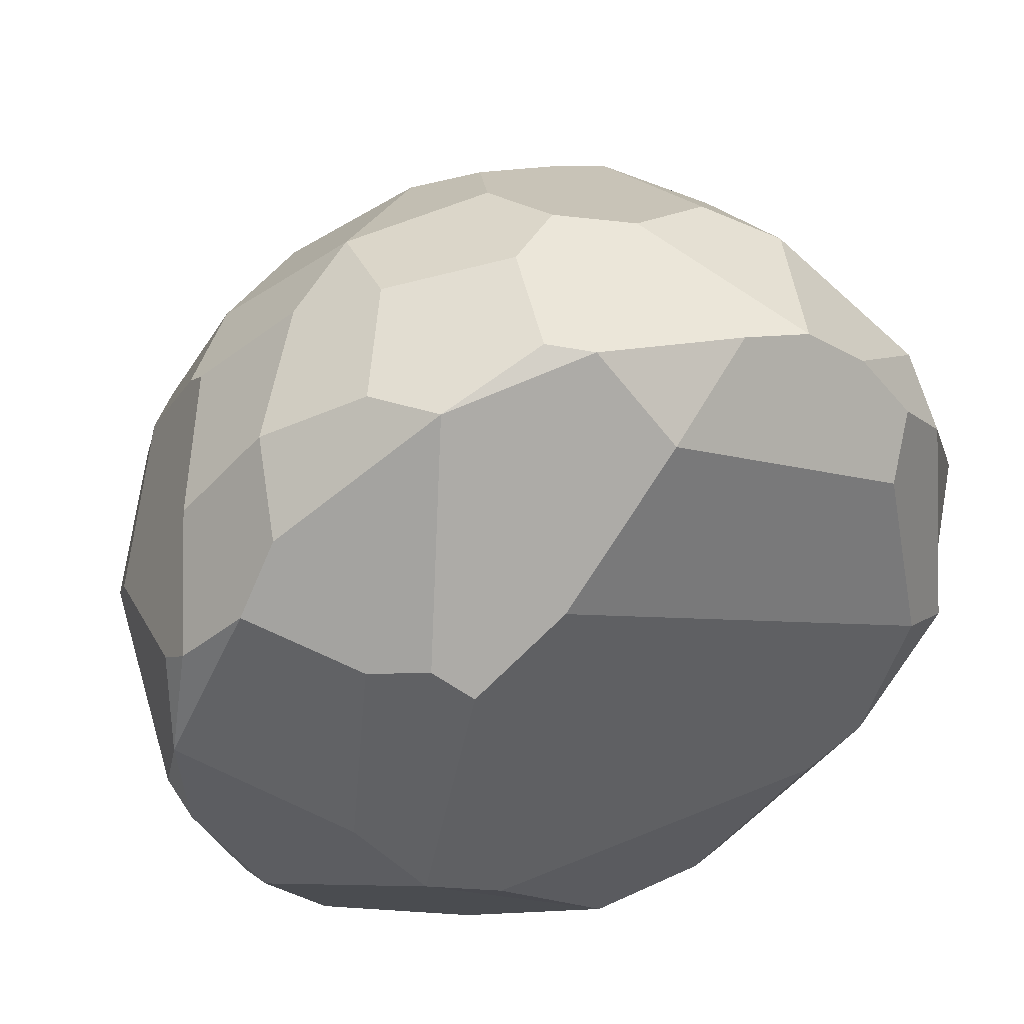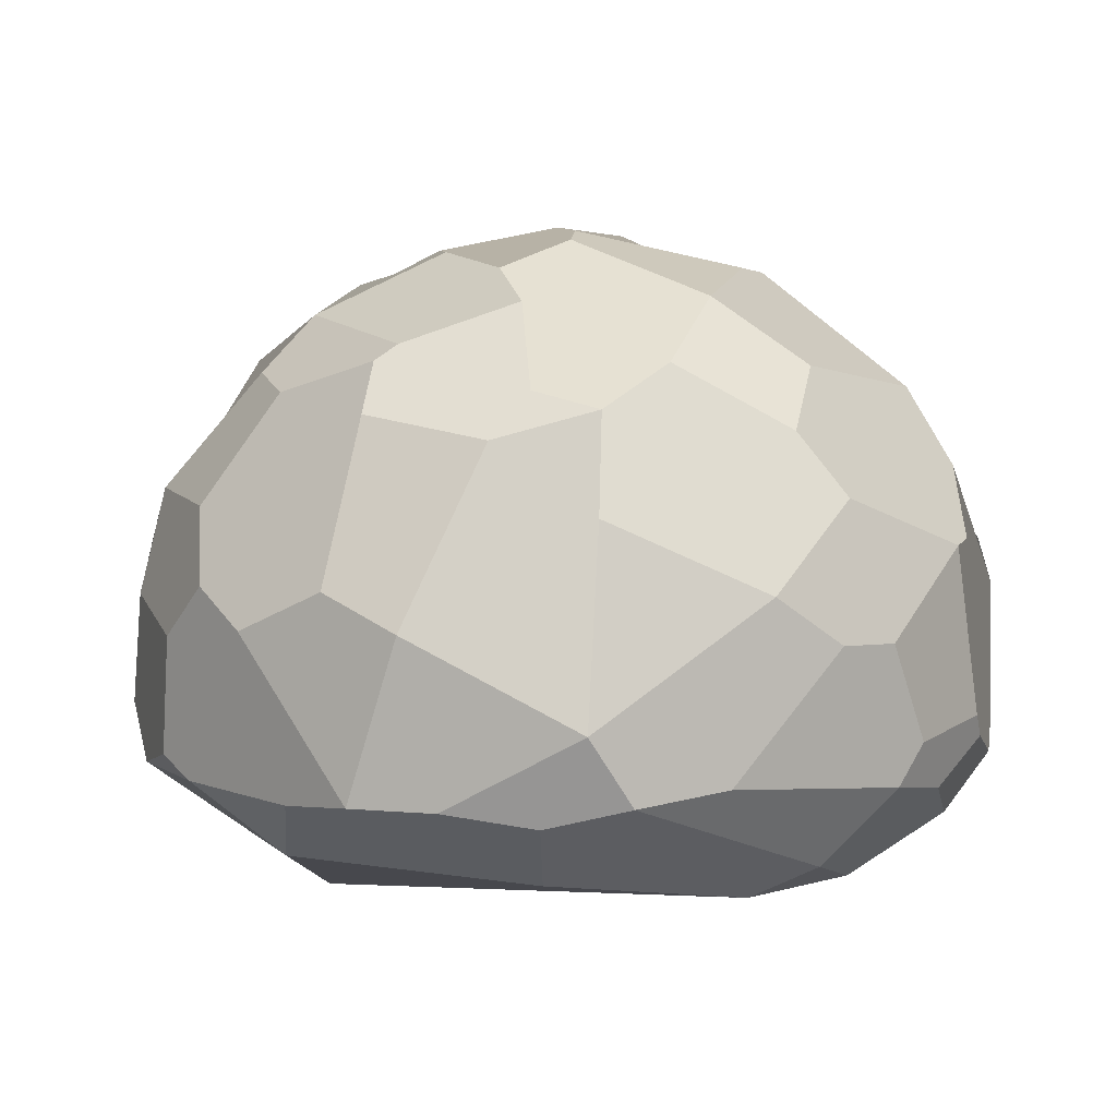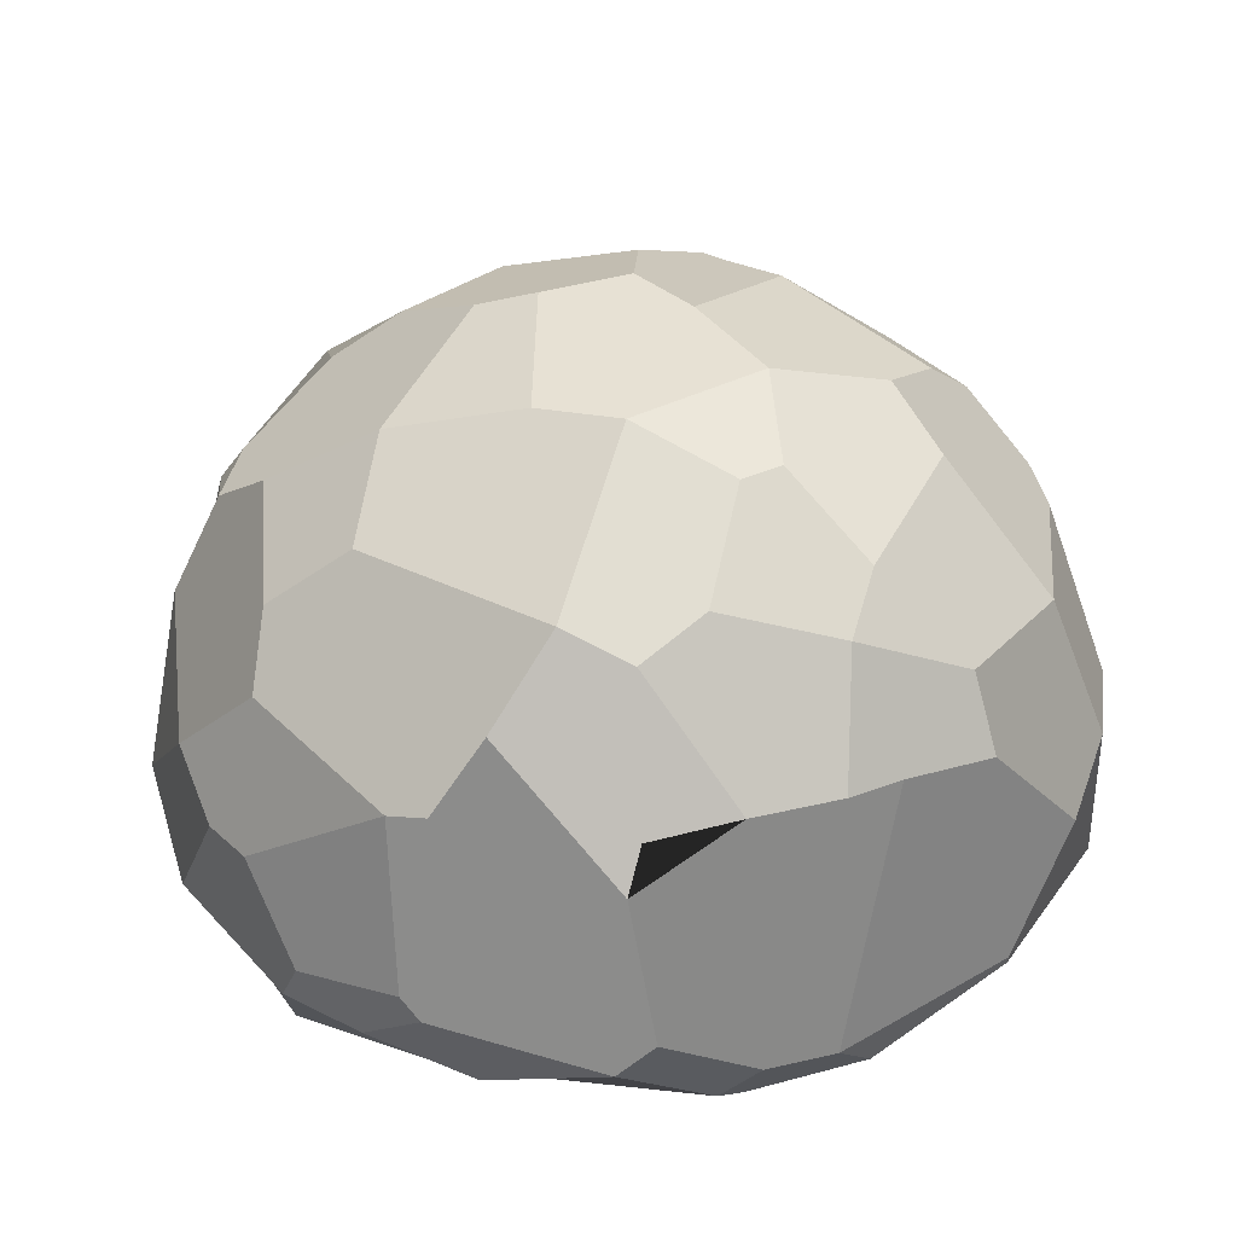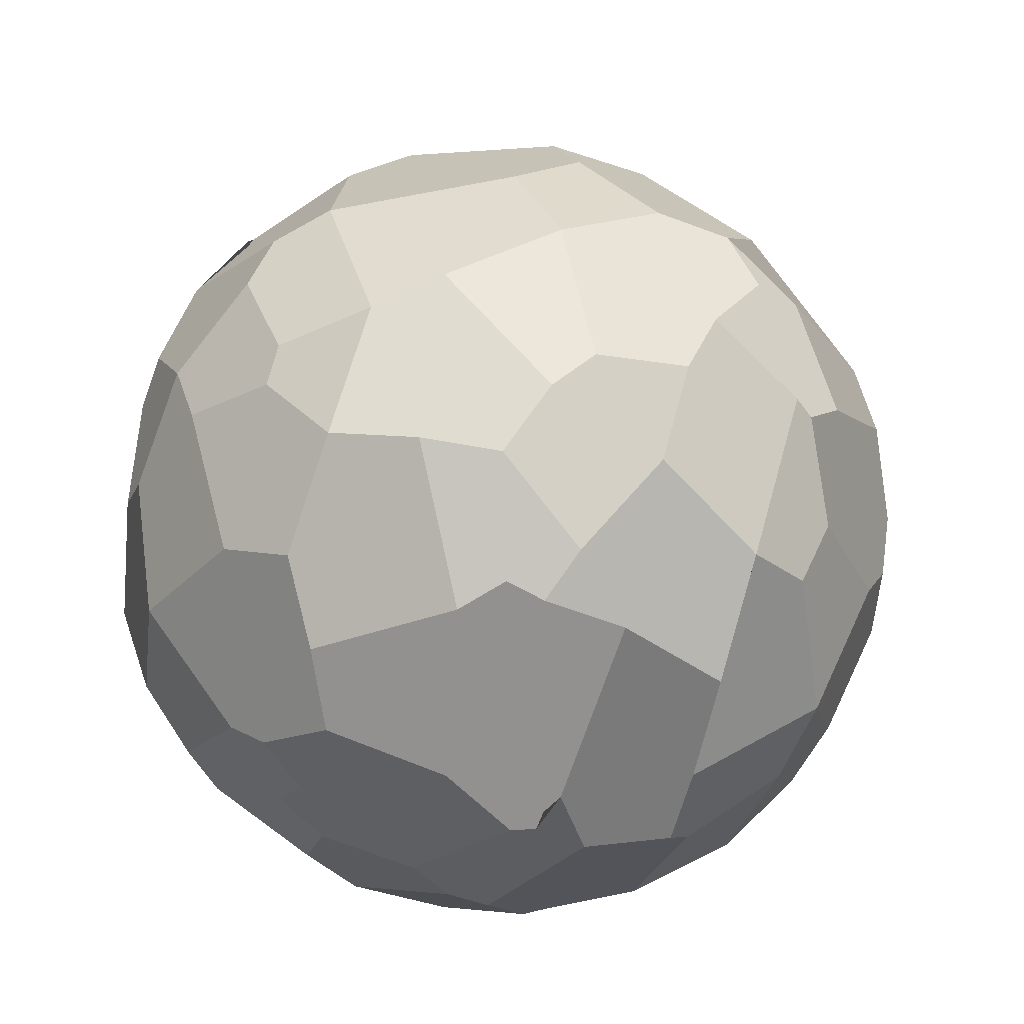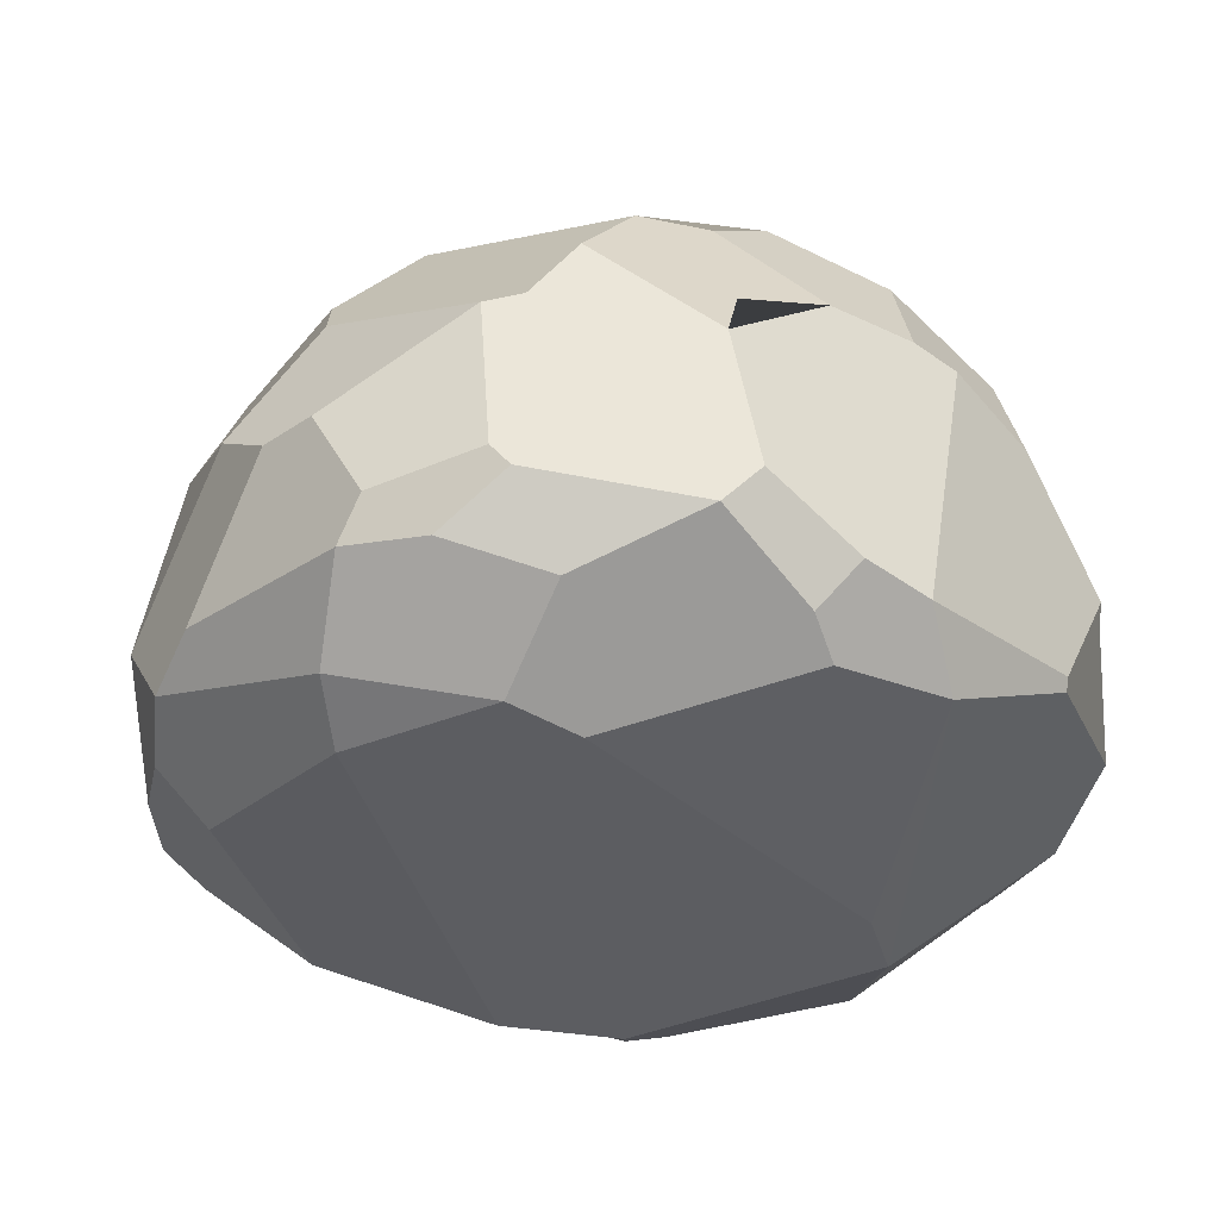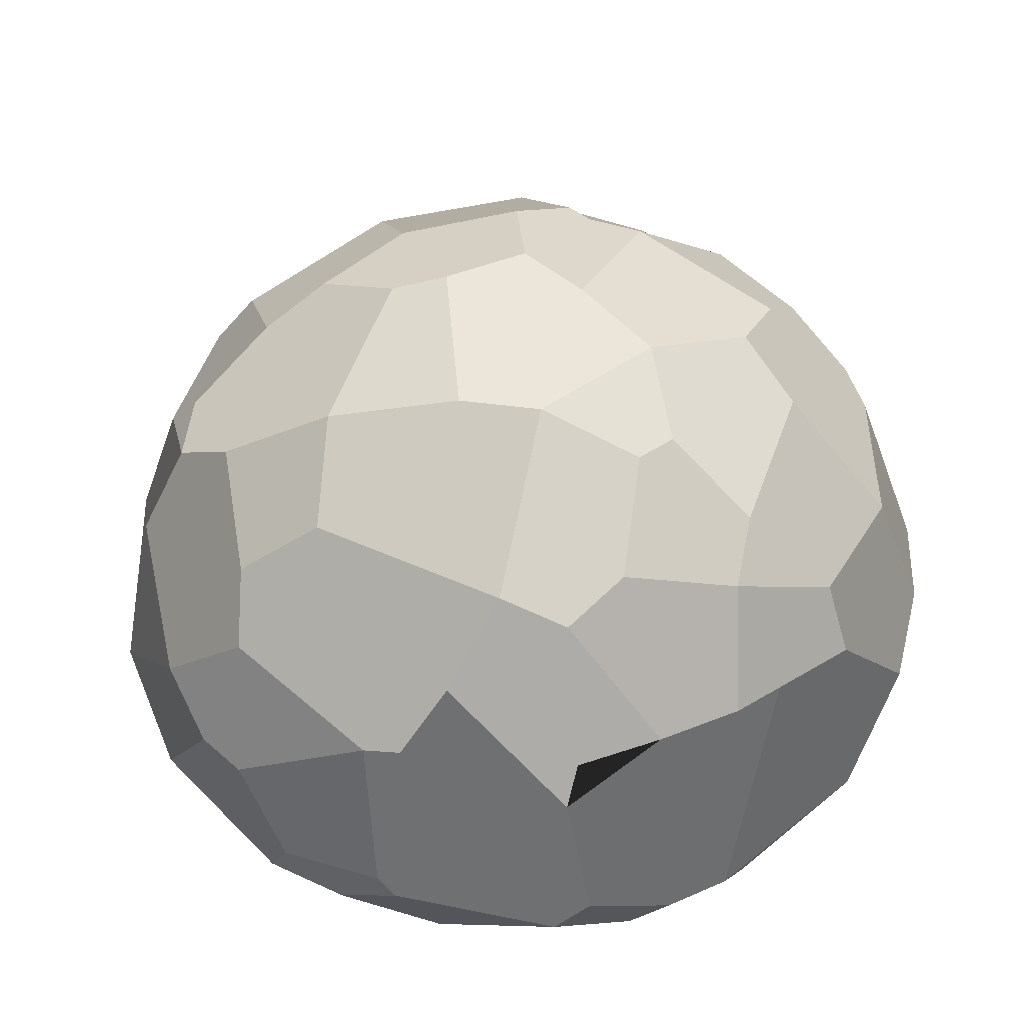
<metadata>
{"format":"obj","ext":"obj","renderer":"f3d","projection":"perspective","resolution":1024,"background":"white","views":[{"elev":47.4,"azim":-22.3,"up":"+Z"},{"elev":2.5,"azim":57.3,"up":"+Y"},{"elev":27.5,"azim":145.7,"up":"+Y"},{"elev":78.2,"azim":-75.9,"up":"+Y"},{"elev":-34.7,"azim":134.0,"up":"+Y"},{"elev":38.5,"azim":139.6,"up":"+Y"}]}
</metadata>
<code>
o foo.007
v -0.6683 0.3444 0.6208
v -0.8045 0.05908 0.5375
v -0.6373 0.01678 0.7335
v -0.4709 0.2741 0.8006
v -0.7499 0.1614 -0.5956
v -0.6948 0.4948 -0.4637
v -0.4747 0.455 -0.7281
v -0.6168 0.1256 -0.7449
v -0.6823 -0.1842 0.6411
v -0.7768 -0.2225 0.4881
v -0.5739 -0.4 0.4161
v -0.4513 -0.4521 0.4213
v -0.3234 -0.2039 0.8838
v 0.8229 0.2785 -0.439
v 0.8951 0.3816 -0.09115
v 0.9458 0.1945 0.1313
v 0.9666 0.09466 -0.02039
v 0.9629 0.0941 -0.1516
v -0.9181 -0.09794 0.2885
v -0.9468 -0.1852 0.08708
v -0.8913 -0.1486 0.3351
v 0.8343 -0.3613 -0.06677
v 0.713 -0.4334 0.02212
v 0.6193 -0.43 -0.3117
v 0.4718 -0.4606 -0.3627
v -0.3245 -0.5114 -0.3487
v -0.00539 -0.3615 -0.8131
v 0.2438 -0.3762 -0.746
v 0.0705 0.56 -0.7979
v -0.03647 0.6469 -0.721
v 0.04011 0.7986 -0.5487
v 0.1351 0.7946 -0.5467
v 0.2995 0.6372 -0.6826
v -0.01965 0.9752 0.012
v -0.031 0.9638 -0.1709
v -0.3662 0.9004 -0.001884
v -0.2845 0.925 0.08644
v -0.3025 0.9077 0.1761
v -0.1784 0.9246 0.2255
v 0.5004 -0.1215 -0.8227
v 0.5558 -0.1983 -0.7673
v 0.3351 -0.3252 -0.7825
v 0.2933 -0.2315 -0.8662
v 0.5272 0.6149 -0.5459
v 0.4375 0.5605 -0.6631
v 0.2514 0.8722 -0.3582
v -0.4344 -0.0812 0.8633
v -0.7603 0.4685 0.3892
v -0.9308 0.2012 0.2021
v -0.6847 0.3816 0.5798
v 0.07776 0.5958 0.7569
v 0.3021 0.6569 0.659
v 0.3271 0.691 0.6164
v -0.06299 0.7655 0.6024
v -0.0711 0.6408 0.7249
v 0.5395 0.1844 -0.7832
v 0.6774 0.4443 -0.55
v 0.7742 0.2899 -0.5056
v 0.8343 -0.07801 -0.4837
v 0.8093 -0.1252 -0.515
v 0.5927 0.1241 0.7707
v 0.4841 -0.2178 0.8239
v 0.6224 -0.2208 0.6992
v 0.8428 -0.06448 0.4976
v 0.8502 -0.2208 -0.3645
v 0.6904 -0.3011 -0.52
v 0.7902 0.3465 0.4371
v 0.709 0.5565 0.3772
v 0.6058 0.4962 0.5734
v -0.08596 -0.1602 0.9506
v -0.04344 0.09084 0.9598
v -0.3123 0.165 0.901
v -0.8175 -0.1365 -0.4978
v -0.8109 0.03899 -0.5196
v -0.6446 -0.1682 -0.7048
v 0.3299 -0.2259 0.8766
v 0.1195 -0.3618 0.7691
v 0.6396 -0.3792 0.4693
v 0.7335 -0.2521 0.5349
v 0.1552 0.9534 0.07851
v 0.3646 0.8715 -0.2188
v -0.05587 0.9032 -0.3722
v 0.007734 -0.2071 0.9352
v -0.375 -0.4978 0.3514
v -0.1702 -0.4843 0.5148
v -0.9315 0.2693 0.1062
v -0.6778 0.6283 0.3099
v -0.7535 0.55 0.2732
v -0.7707 0.5519 0.2176
v -0.8962 0.3871 0.01664
v 0.3405 0.3178 -0.8585
v 0.1514 0.3176 -0.9024
v -0.9543 -0.0894 -0.1374
v -0.3083 0.3947 0.8423
v 0.002484 0.3613 0.9044
v -0.2902 -0.2042 -0.8713
v -0.446 0.04631 -0.8632
v -0.2107 0.2736 -0.8851
v 0.0282 0.3169 -0.9074
v 0.1315 -0.2486 -0.885
v -0.5486 0.5445 0.5892
v 0.4359 0.2017 0.8515
v 0.2414 0.1167 0.9355
v -0.7144 0.5443 -0.375
v -0.6646 0.6723 -0.2318
v -0.5102 0.7716 -0.3007
v -0.328 0.823 -0.3974
v -0.333 0.7257 -0.5529
v 0.3636 0.5484 0.7208
v -0.9291 -0.1675 -0.1892
v 0.8496 -0.2099 0.394
v 0.2951 0.8551 0.3572
v 0.2526 0.9249 0.1538
v 0.06451 0.9017 0.3516
v 0.08386 0.1998 0.9445
v -0.3078 0.8497 0.359
v -0.6979 0.674 0.0522
v -0.3456 0.6751 0.5951
v -0.9179 0.1252 -0.2533
v -0.876 0.3308 -0.2116
v -0.8191 0.4064 -0.3194
v -0.7887 0.4917 -0.2742
v -0.4995 -0.5017 -0.2471
v -0.6393 -0.4497 -0.03502
v 0.504 0.2823 -0.776
v 0.6015 0.5945 0.4734
v 0.439 0.7785 0.3924
v 0.926 -0.1124 -0.2601
v 0.9244 -0.2 -0.1971
v -0.3011 -0.2277 -0.8577
v -0.1872 0.4415 -0.8376
v -0.7921 -0.2126 -0.4655
v 0.5539 0.7955 0.003559
v 0.7019 0.6502 -0.1427
v 0.8218 0.5157 -0.0126
v 0.6965 0.6518 0.2057
v 0.9231 -0.1759 0.218
f 1 2 3 4
f 5 6 7 8
f 9 10 11 12 13
f 14 15 16 17 18
f 19 20 21
f 22 23 24
f 25 26 27 28
f 29 30 31 32 33
f 34 35 36 37 38 39
f 40 41 42 43
f 44 45 33 32 46
f 47 3 9 13
f 48 49 19 21 2 1 50
f 51 52 53 54 55
f 56 57 58 14 59 60 41 40
f 61 62 63 64
f 65 66 41 60
f 61 64 67 68 69
f 70 71 72 47 13
f 73 74 5 8 75
f 63 62 76 77 78 79
f 80 81 46 82 35 34
f 77 83 13 12 84 85
f 86 49 48 87 88 89 90
f 29 33 45 91 92
f 64 16 67
f 20 19 49 86 93
f 94 95 51 55
f 96 97 98 99 100
f 1 4 94 101 50
f 61 102 103 62
f 4 3 47 72 94
f 104 105 106 107 108 7 6
f 109 102 61 69
f 20 93 110
f 78 23 22 111 79
f 107 106 36 35 82
f 112 113 80 34 39 114
f 51 95 115 103 102 109 52
f 116 38 37 36 117 89 88 87
f 46 32 31 82
f 24 25 28 42 41 66
f 101 94 55 54 118
f 5 74 119 120 121 122 104 6
f 87 48 50 101 118 116
f 2 21 10 9 3
f 27 26 123
f 117 36 106 105
f 86 90 120 119 93
f 20 124 11 10
f 40 43 100 99 92 91 125 56
f 126 127 53 52 109 69 68
f 64 63 79 111
f 83 77 76
f 70 13 83
f 128 129 65 60 59
f 73 110 93 119 74
f 100 27 130 96
f 18 128 59 14
f 115 95 94 72 71
f 103 115 71 70 83 76 62
f 29 92 99 98 131
f 8 97 96 130 75
f 77 85 23 78
f 132 123 124 20 110
f 108 30 29 131 7
f 27 100 43 42 28
f 112 114 54 53 127
f 80 113 133 81
f 75 130 27 123 132
f 54 114 39 38 116 118
f 44 134 135 15 14 58 57
f 135 136 68 67 16 15
f 81 133 134 44 46
f 84 123 26 25 24 23 85
f 56 125 91 45 44 57
f 133 113 112 127 126 68 136
f 135 134 133 136
f 137 17 16 64 111
f 137 129 128 18 17
f 24 66 65 129 22
f 30 108 107 82 31
f 117 105 104 122 121 120 90 89
f 129 137 111 22
f 20 10 21
f 7 131 98 97 8
f 124 123 84 12 11
f 132 110 73 75

</code>
